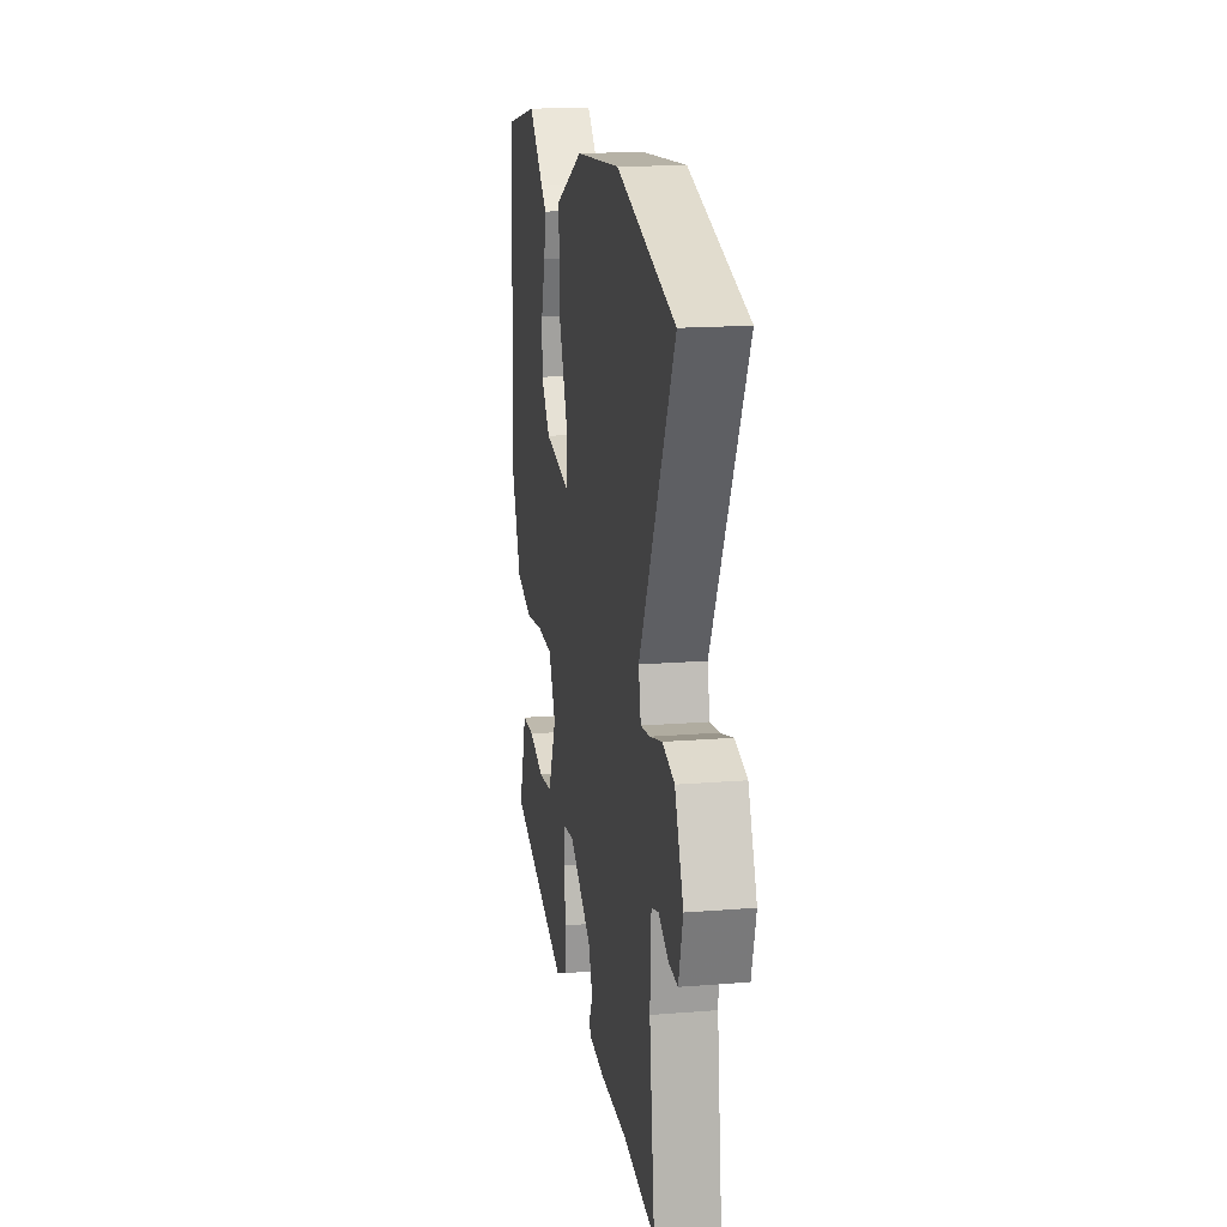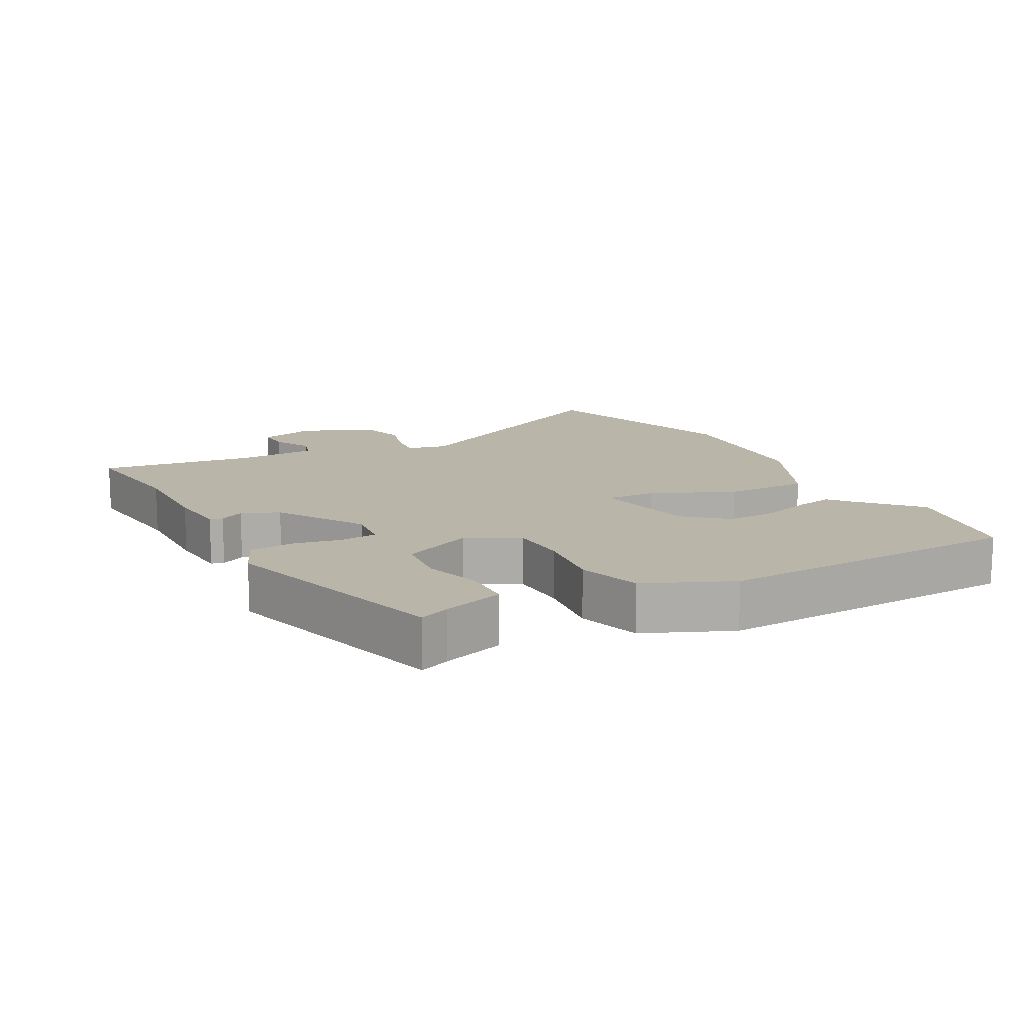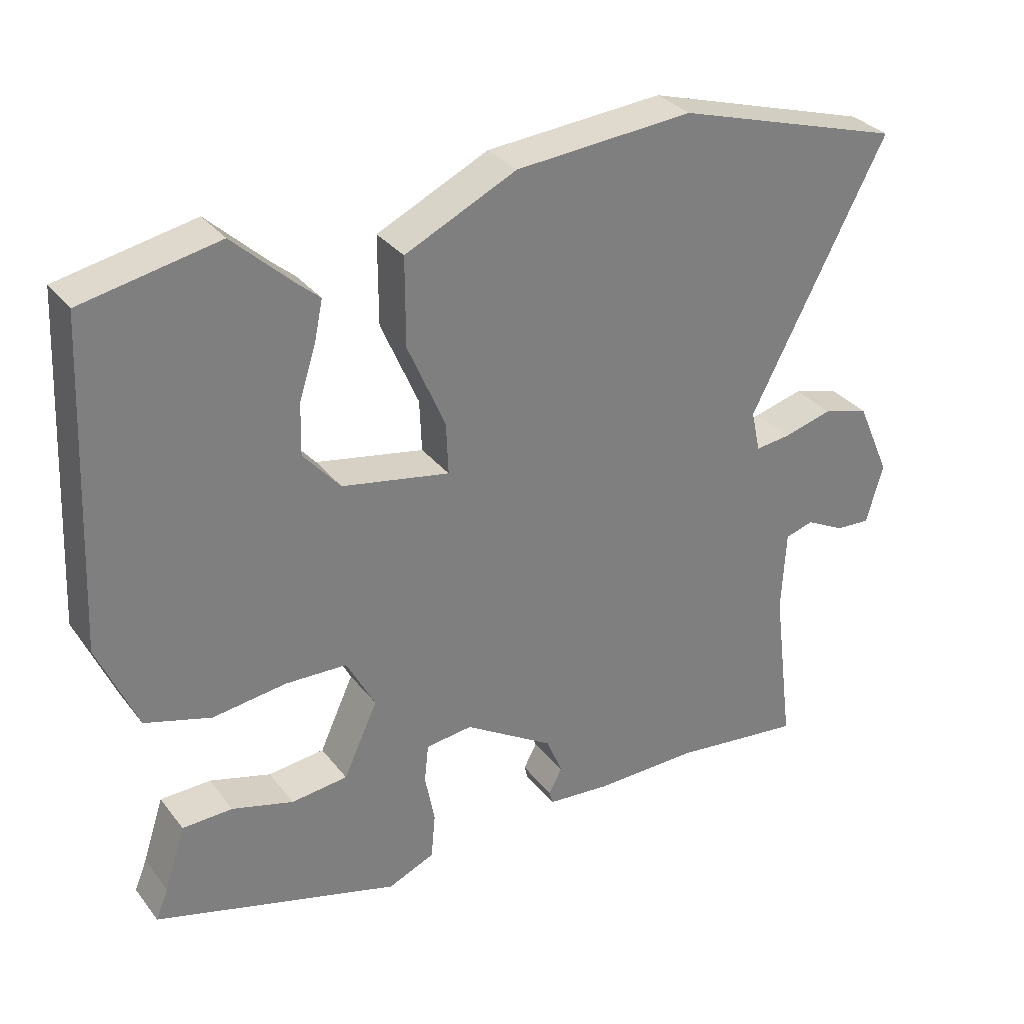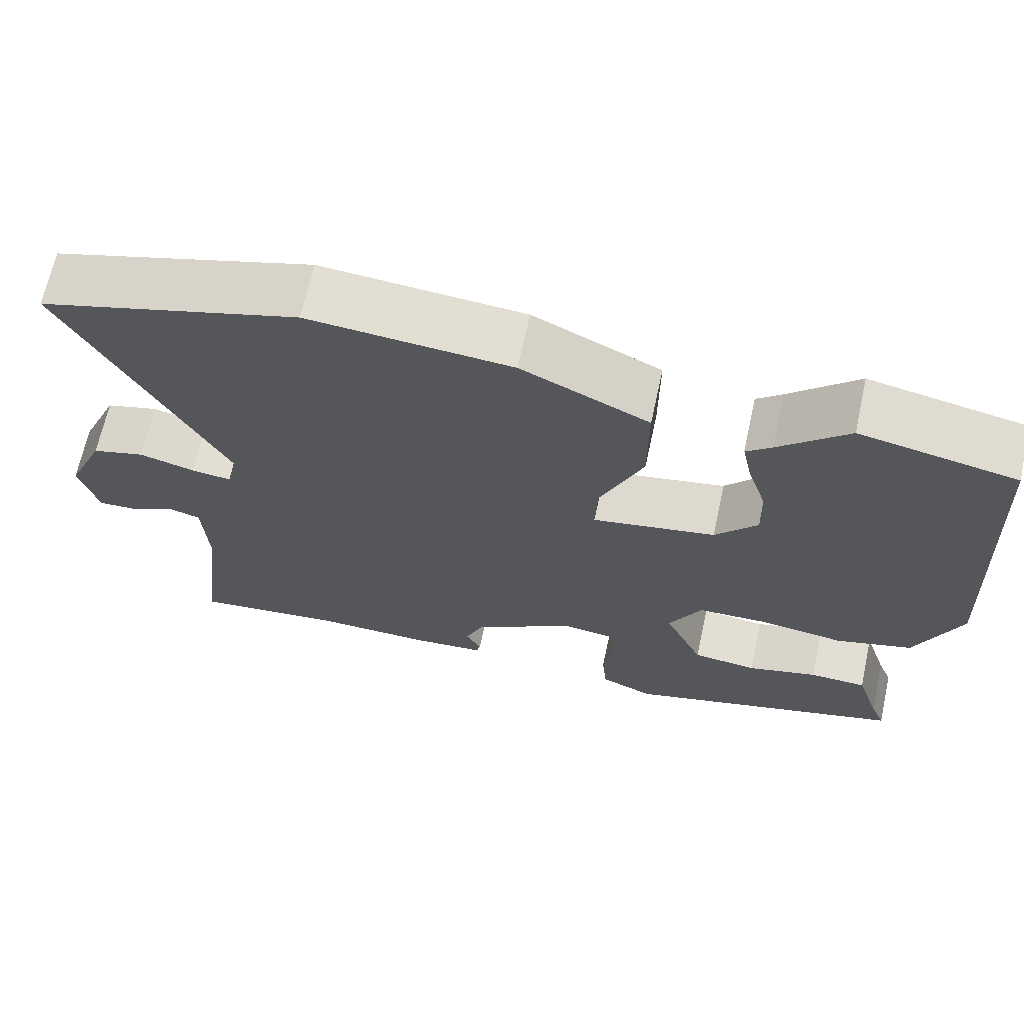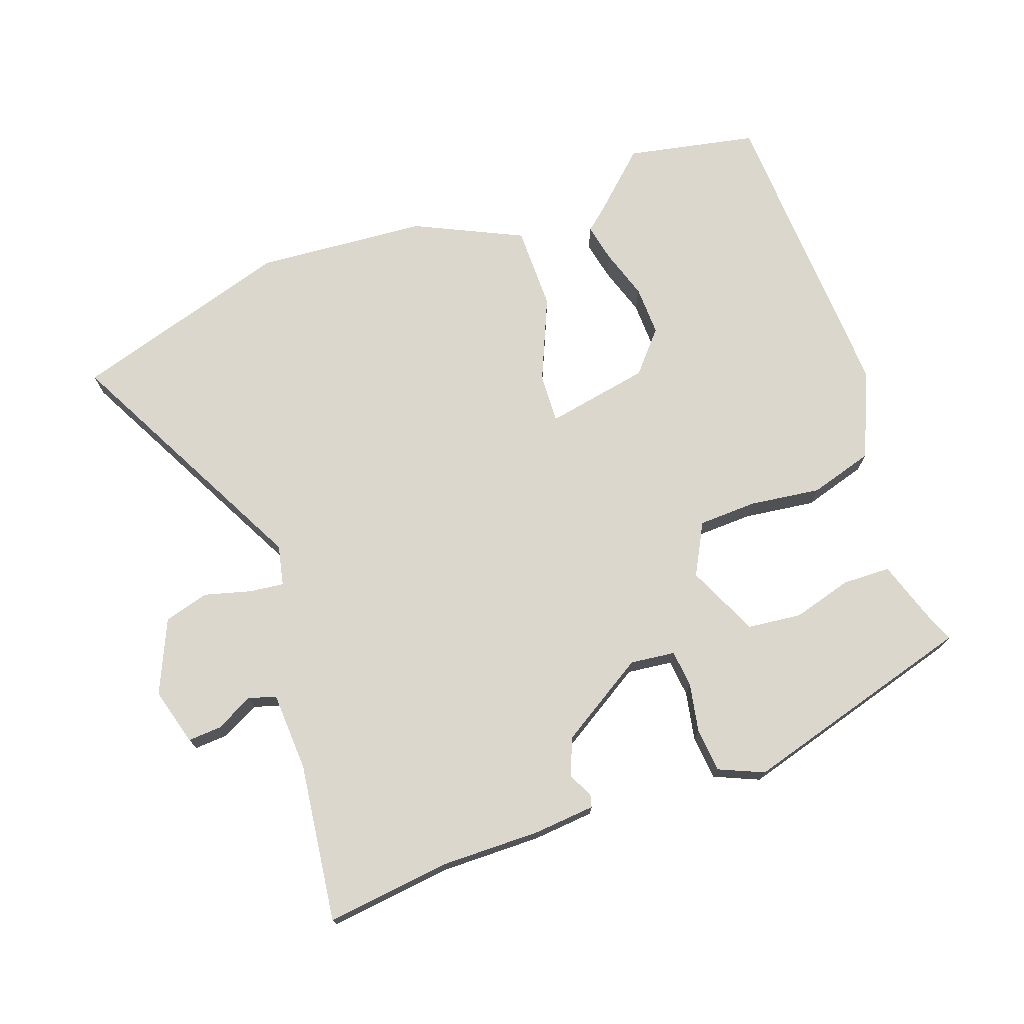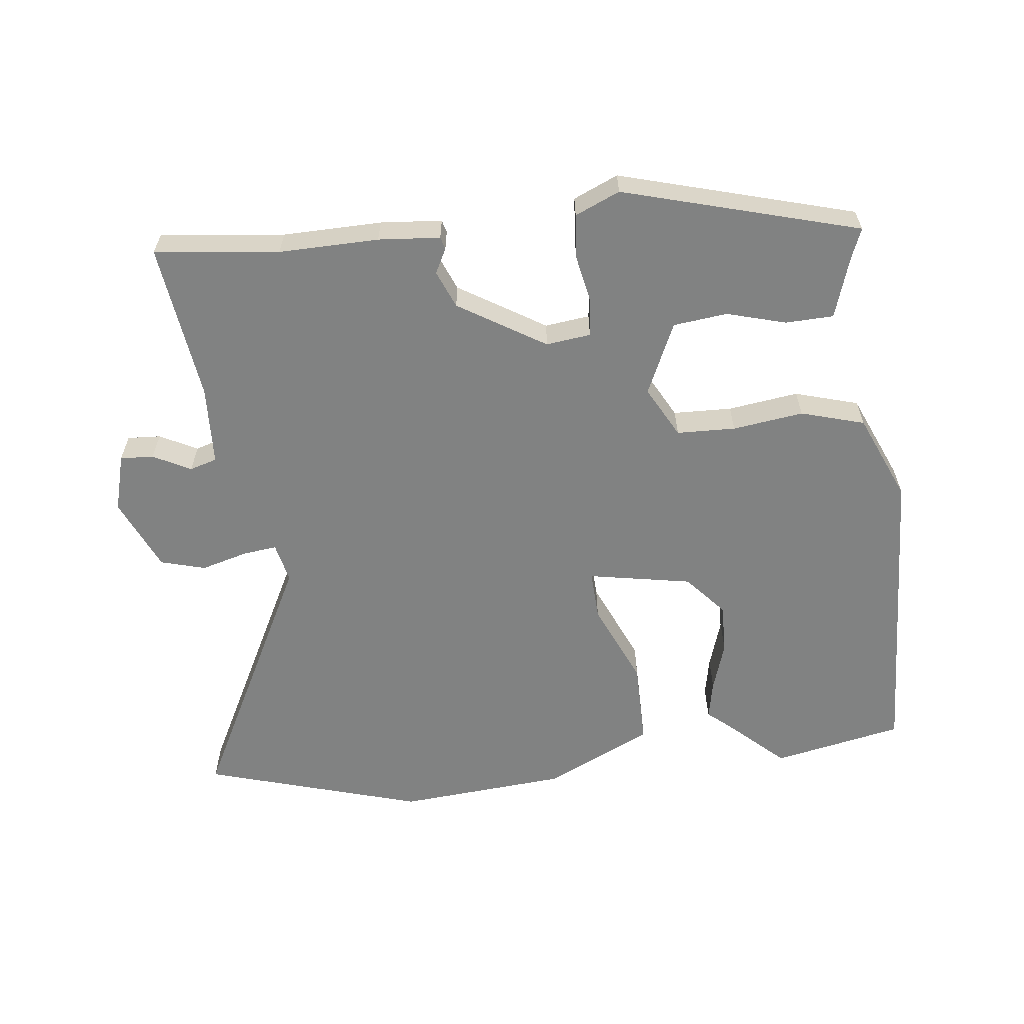
<metadata>
{"format":"obj","ext":"obj","renderer":"f3d","projection":"perspective","resolution":1024,"background":"white","views":[{"elev":16.8,"azim":80.8,"up":"+Z"},{"elev":13.6,"azim":-118.1,"up":"+Y"},{"elev":31.8,"azim":-31.2,"up":"+Z"},{"elev":67.3,"azim":-167.7,"up":"+Z"},{"elev":73.1,"azim":160.3,"up":"+Y"},{"elev":-60.6,"azim":-173.2,"up":"+Y"}]}
</metadata>
<code>
v 0.559 0.07 -0.507
v 0.373 0.07 -0.485
v 0.224 0.07 -0.487
v 0.132 0.07 -0.479
v 0.127 0.07 -0.46
v 0.146 0.07 -0.424
v 0.123 0.07 -0.368
v -0.006 0.07 -0.288
v -0.073 0.07 -0.296
v -0.079 0.07 -0.351
v -0.065 0.07 -0.424
v -0.071 0.07 -0.49
v -0.138 0.07 -0.519
v -0.49 0.07 -0.419
v -0.472 0.07 -0.375
v -0.442 0.07 -0.283
v -0.37 0.07 -0.281
v -0.282 0.07 -0.306
v -0.201 0.07 -0.297
v -0.152 0.07 -0.19
v -0.193 0.07 -0.113
v -0.281 0.07 -0.11
v -0.387 0.07 -0.124
v -0.482 0.07 -0.096
v -0.538 0.07 0.034
v -0.516 0.07 0.497
v -0.321 0.07 0.536
v -0.235 0.07 0.456
v -0.203 0.07 0.429
v -0.215 0.07 0.371
v -0.239 0.07 0.297
v -0.241 0.07 0.222
v -0.188 0.07 0.161
v -0.033 0.07 0.132
v -0.036 0.07 0.206
v -0.09 0.07 0.331
v -0.09 0.07 0.457
v 0.07 0.07 0.533
v 0.325 0.07 0.553
v 0.653 0.07 0.454
v 0.457 0.07 0.077
v 0.47 0.07 0.017
v 0.521 0.07 0.023
v 0.591 0.07 0.042
v 0.658 0.07 0.023
v 0.706 0.07 -0.086
v 0.682 0.07 -0.172
v 0.632 0.07 -0.169
v 0.576 0.07 -0.14
v 0.535 0.07 -0.152
v 0.529 0.07 -0.271
v 0.559 0 -0.507
v 0.373 0 -0.485
v 0.224 0 -0.487
v 0.132 0 -0.479
v 0.127 0 -0.46
v 0.146 0 -0.424
v 0.123 0 -0.368
v -0.006 0 -0.288
v -0.073 0 -0.296
v -0.079 0 -0.351
v -0.065 0 -0.424
v -0.071 0 -0.49
v -0.138 0 -0.519
v -0.49 0 -0.419
v -0.472 0 -0.375
v -0.442 0 -0.283
v -0.37 0 -0.281
v -0.282 0 -0.306
v -0.201 0 -0.297
v -0.152 0 -0.19
v -0.193 0 -0.113
v -0.281 0 -0.11
v -0.387 0 -0.124
v -0.482 0 -0.096
v -0.538 0 0.034
v -0.516 0 0.497
v -0.321 0 0.536
v -0.235 0 0.456
v -0.203 0 0.429
v -0.215 0 0.371
v -0.239 0 0.297
v -0.241 0 0.222
v -0.188 0 0.161
v -0.033 0 0.132
v -0.036 0 0.206
v -0.09 0 0.331
v -0.09 0 0.457
v 0.07 0 0.533
v 0.325 0 0.553
v 0.653 0 0.454
v 0.457 0 0.077
v 0.47 0 0.017
v 0.521 0 0.023
v 0.591 0 0.042
v 0.658 0 0.023
v 0.706 0 -0.086
v 0.682 0 -0.172
v 0.632 0 -0.169
v 0.576 0 -0.14
v 0.535 0 -0.152
v 0.529 0 -0.271
f 47 48 49
f 46 47 49
f 45 46 49
f 44 45 49
f 43 44 49
f 42 43 49 50
f 39 40 41
f 38 39 41
f 37 38 41
f 36 37 41
f 35 36 41
f 34 35 41 42
f 42 50 51
f 34 42 51
f 33 34 51
f 28 29 30 31
f 28 31 32
f 27 28 32
f 26 27 32
f 25 26 32
f 24 25 32
f 23 24 32
f 22 23 32
f 21 22 32 33
f 15 16 17 18
f 15 18 19
f 14 15 19
f 13 14 19
f 12 13 19
f 11 12 19
f 10 11 19
f 9 10 19 20
f 4 5 6
f 3 4 6
f 2 3 6
f 2 6 7
f 1 2 7 8
f 33 51 1 8
f 20 21 33
f 9 20 33
f 8 9 33
f 100 99 98
f 100 98 97
f 100 97 96
f 100 96 95
f 100 95 94
f 101 100 94 93
f 92 91 90
f 92 90 89
f 92 89 88
f 92 88 87
f 92 87 86
f 93 92 86 85
f 102 101 93
f 102 93 85
f 102 85 84
f 82 81 80 79
f 83 82 79
f 83 79 78
f 83 78 77
f 83 77 76
f 83 76 75
f 83 75 74
f 83 74 73
f 84 83 73 72
f 69 68 67 66
f 70 69 66
f 70 66 65
f 70 65 64
f 70 64 63
f 70 63 62
f 70 62 61
f 71 70 61 60
f 57 56 55
f 57 55 54
f 57 54 53
f 58 57 53
f 59 58 53 52
f 59 52 102 84
f 84 72 71
f 84 71 60
f 84 60 59
f 1 52 53 2
f 2 53 54 3
f 3 54 55 4
f 4 55 56 5
f 5 56 57 6
f 6 57 58 7
f 7 58 59 8
f 8 59 60 9
f 9 60 61 10
f 10 61 62 11
f 11 62 63 12
f 12 63 64 13
f 13 64 65 14
f 14 65 66 15
f 15 66 67 16
f 16 67 68 17
f 17 68 69 18
f 18 69 70 19
f 19 70 71 20
f 20 71 72 21
f 21 72 73 22
f 22 73 74 23
f 23 74 75 24
f 24 75 76 25
f 25 76 77 26
f 26 77 78 27
f 27 78 79 28
f 28 79 80 29
f 29 80 81 30
f 30 81 82 31
f 31 82 83 32
f 32 83 84 33
f 33 84 85 34
f 34 85 86 35
f 35 86 87 36
f 36 87 88 37
f 37 88 89 38
f 38 89 90 39
f 39 90 91 40
f 40 91 92 41
f 41 92 93 42
f 42 93 94 43
f 43 94 95 44
f 44 95 96 45
f 45 96 97 46
f 46 97 98 47
f 47 98 99 48
f 48 99 100 49
f 49 100 101 50
f 50 101 102 51
f 51 102 52 1

</code>
